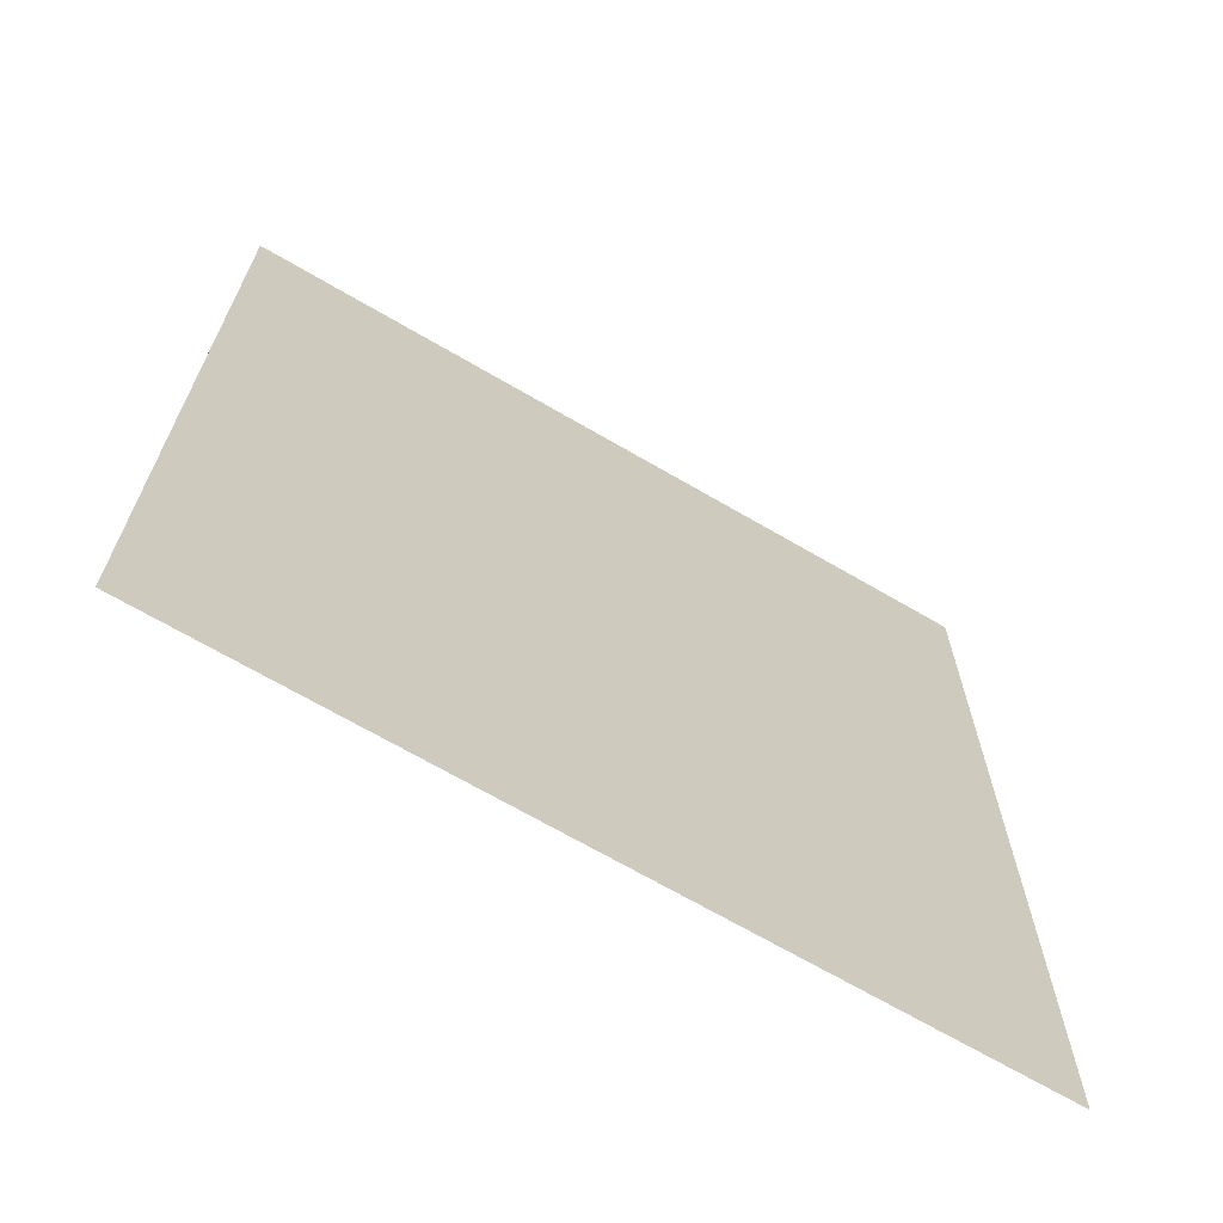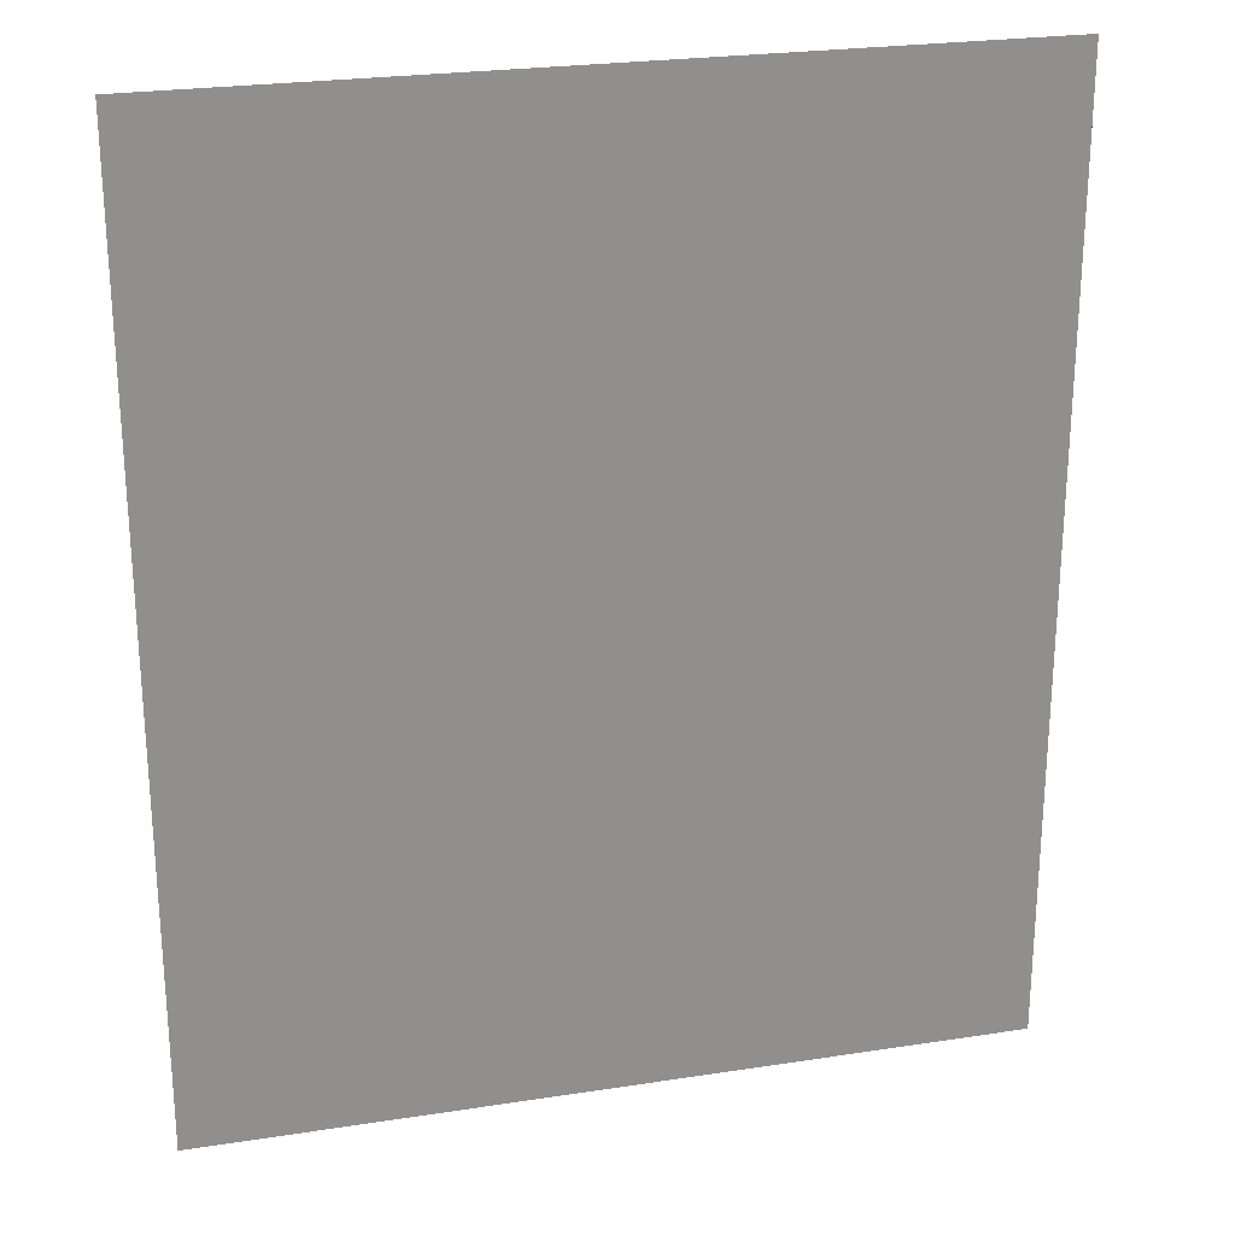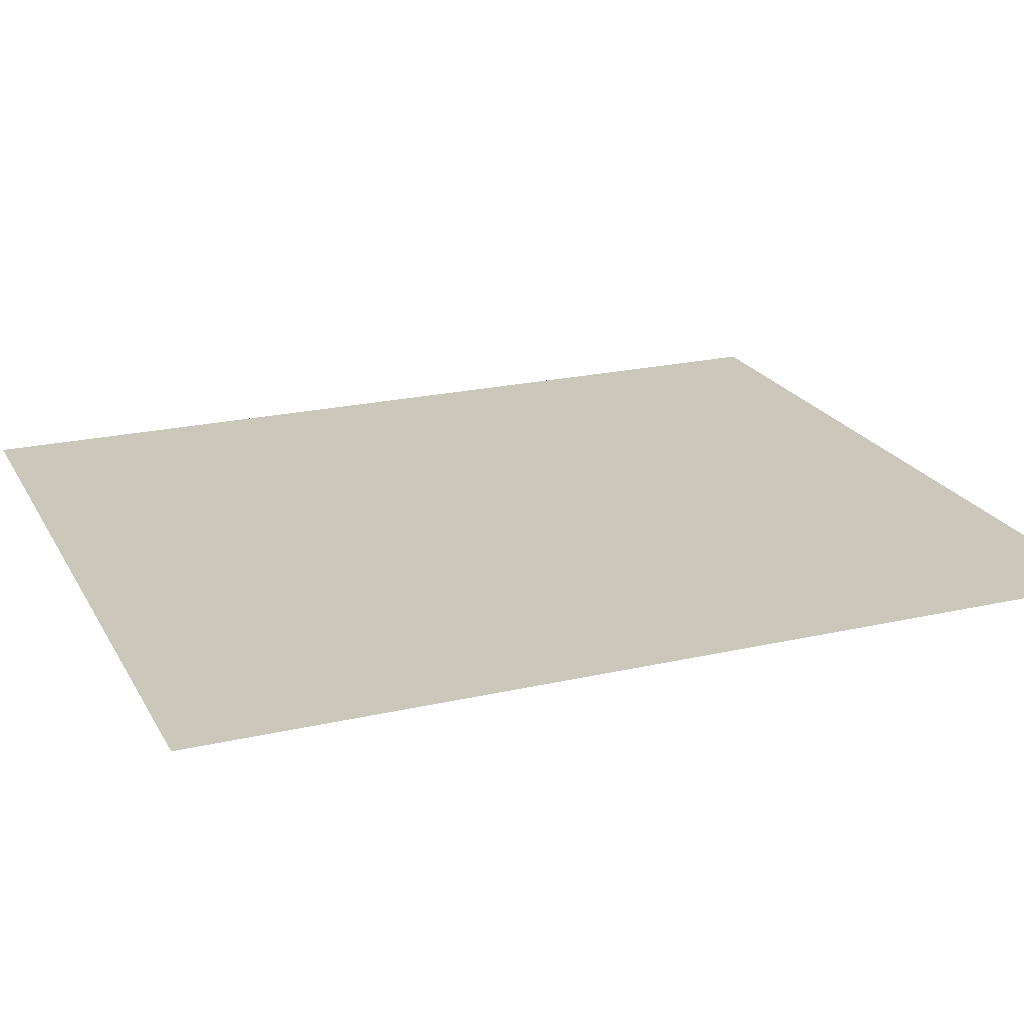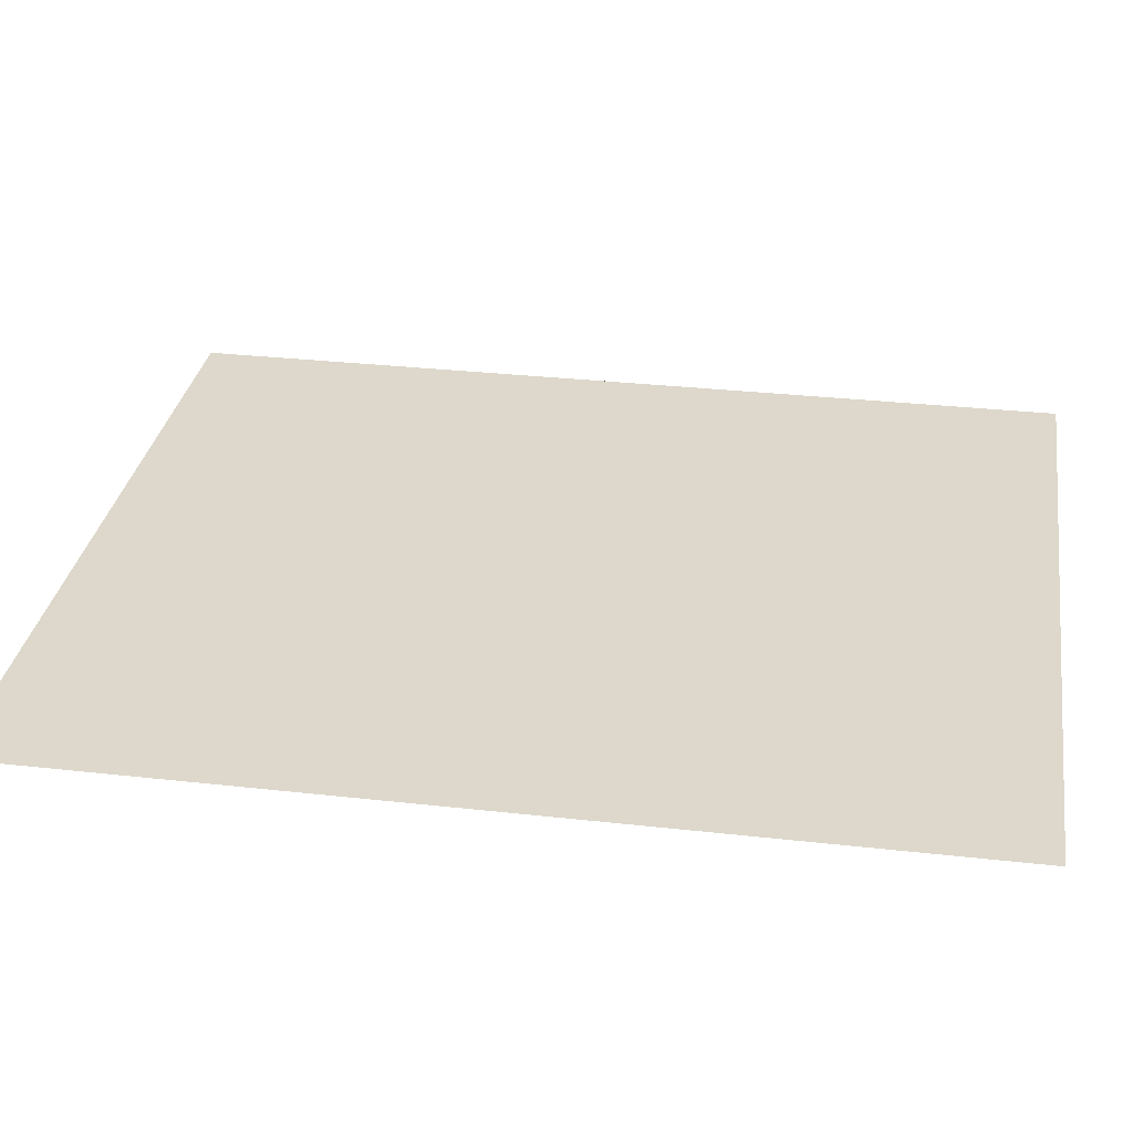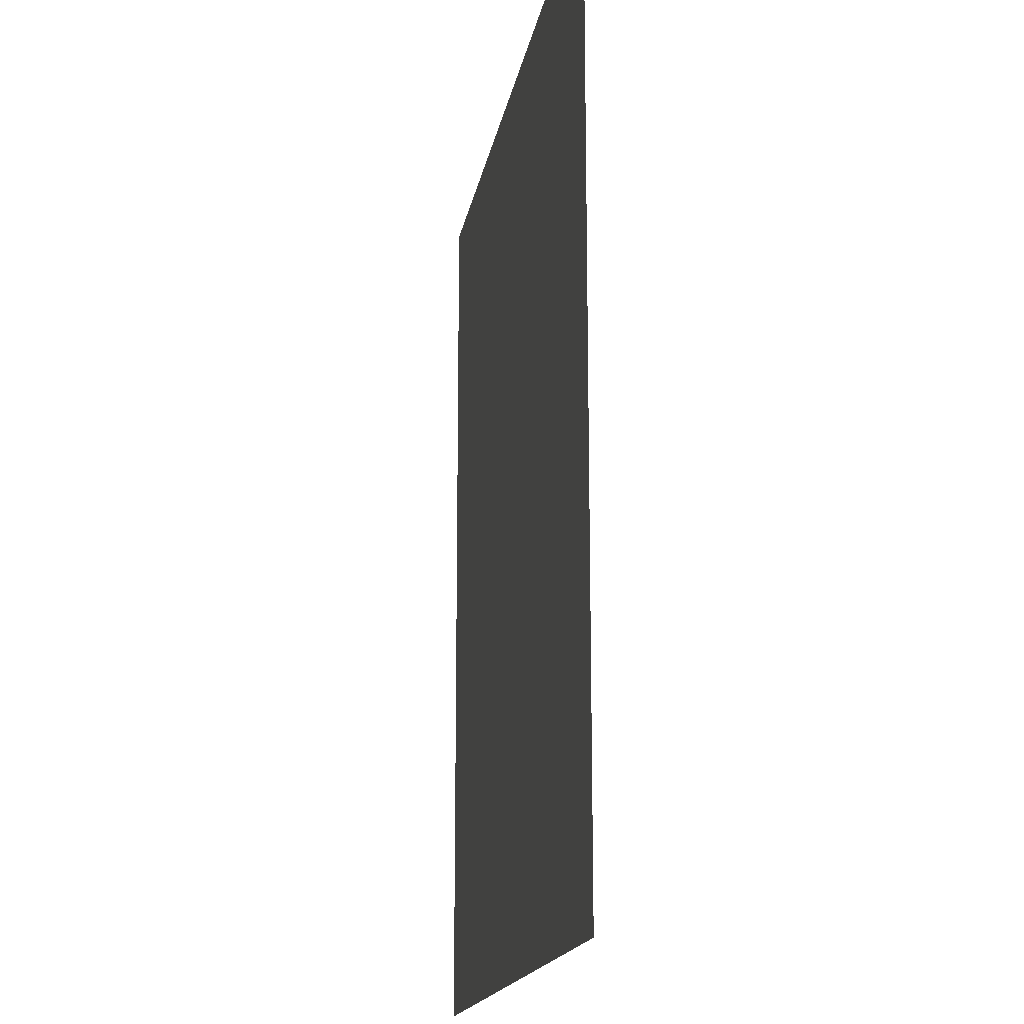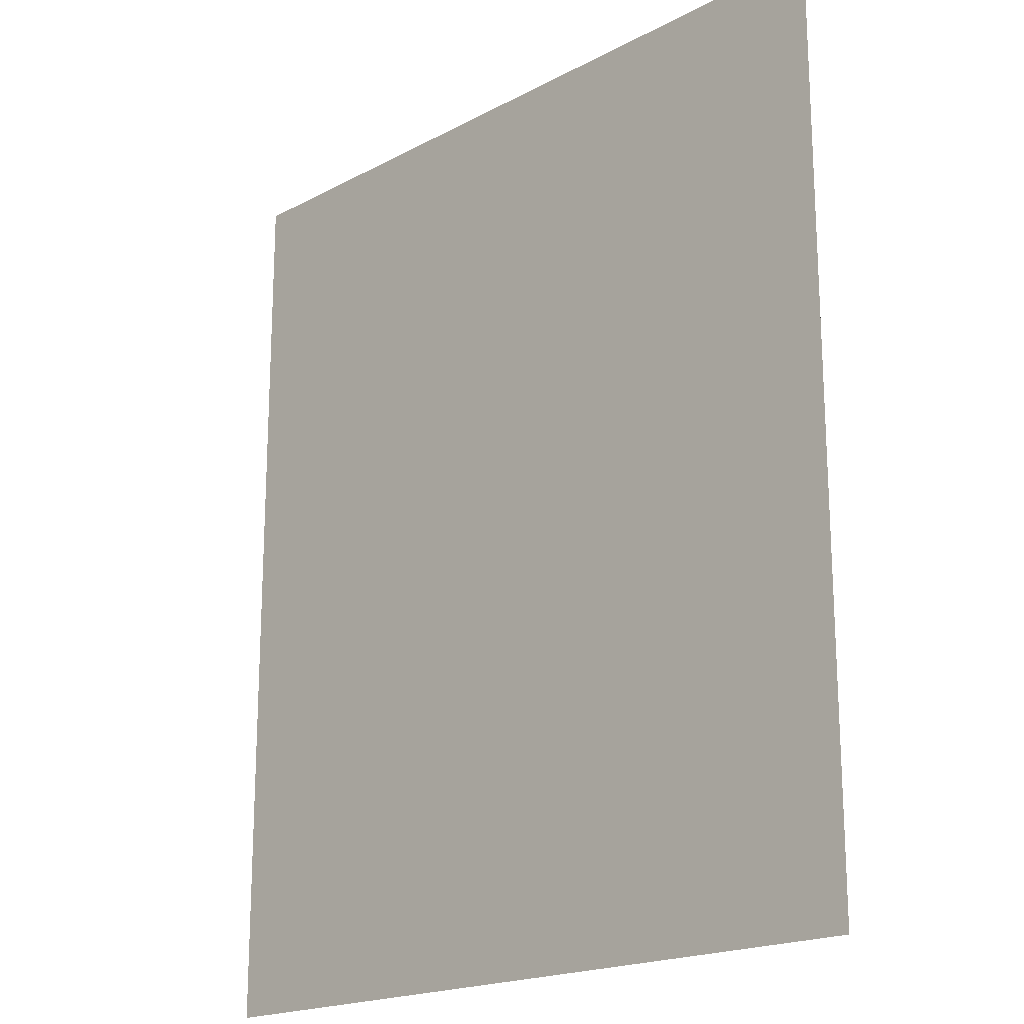
<metadata>
{"format":"obj","ext":"obj","renderer":"f3d","projection":"perspective","resolution":1024,"background":"white","views":[{"elev":-68.7,"azim":149.7,"up":"+Z"},{"elev":24.7,"azim":-14.2,"up":"+Z"},{"elev":21.7,"azim":-112.0,"up":"+Y"},{"elev":31.1,"azim":-80.9,"up":"+Y"},{"elev":-16.6,"azim":80.6,"up":"+Z"},{"elev":-19.1,"azim":45.0,"up":"+Z"}]}
</metadata>
<code>
o Cube.000_Cube.006
v 32.96 0.1364 -3.336
v 32.96 0.1364 -6.033
v 32.96 0.1364 -6.336
v 32.96 0.1364 -9.033
v 32.96 0.1364 -9.336
v 32.96 0.1364 -12.03
v 32.96 0.1364 -12.34
v 32.96 0.1364 -15.34
v 32.96 0.1364 -18.03
v 32.96 0.1364 -15.03
v 32.96 0.1364 -18.34
v 32.96 0.1364 -21.34
v 32.96 0.1364 -21.03
v 32.96 0.1364 -24.34
v 32.96 0.1364 -24.03
v 32.96 0.1364 -27.03
v -0.0376 0.1364 -3.033
v 2.962 0.1364 -3.033
v 3.265 0.1364 -3.033
v 6.265 0.1364 -3.033
v 5.962 0.1364 -3.033
v 9.265 0.1364 -3.033
v 8.962 0.1364 -3.033
v 12.27 0.1364 -3.033
v 11.96 0.1364 -3.033
v 15.27 0.1364 -3.033
v 17.96 0.1364 -3.033
v 14.96 0.1364 -3.033
v 18.27 0.1364 -3.033
v 21.27 0.1364 -3.033
v 20.96 0.1364 -3.033
v 24.27 0.1364 -3.033
v 26.96 0.1364 -3.033
v 23.96 0.1364 -3.033
v 27.27 0.1364 -3.033
v 30.27 0.1364 -3.033
v 29.96 0.1364 -3.033
v 32.96 0.1364 -3.033
v -0.0376 0.1364 -3.336
v -0.0376 0.1364 -6.033
v -0.0376 0.1364 -6.336
v -0.0376 0.1364 -9.033
v -0.0376 0.1364 -9.336
v -0.0376 0.1364 -12.34
v -0.0376 0.1364 -12.03
v -0.0376 0.1364 -15.34
v -0.0376 0.1364 -15.03
v -0.0376 0.1364 -18.34
v -0.0376 0.1364 -18.03
v -0.0376 0.1364 -21.34
v -0.0376 0.1364 -24.03
v -0.0376 0.1364 -21.03
v -0.0376 0.1364 -24.34
v -0.0376 0.1364 -27.34
v -0.0376 0.1364 -30.03
v -0.0376 0.1364 -27.03
v 0.2653 0.1364 -42.03
v 2.962 0.1364 -42.03
v 5.962 0.1364 -42.03
v 6.265 0.1364 -42.03
v 9.265 0.1364 -42.03
v 8.962 0.1364 -42.03
v 12.27 0.1364 -42.03
v 11.96 0.1364 -42.03
v 15.27 0.1364 -42.03
v 14.96 0.1364 -42.03
v 18.27 0.1364 -42.03
v 17.96 0.1364 -42.03
v 21.27 0.1364 -42.03
v 23.96 0.1364 -42.03
v 20.96 0.1364 -42.03
v 24.27 0.1364 -42.03
v 27.27 0.1364 -42.03
v 26.96 0.1364 -42.03
v 30.27 0.1364 -42.03
v 32.96 0.1364 -42.03
v 29.96 0.1364 -42.03
v 32.96 0.1364 -27.34
v 32.96 0.1364 -30.34
v 32.96 0.1364 -30.03
v 32.96 0.1364 -33.03
v 32.96 0.1364 -33.34
v 32.96 0.1364 -36.34
v 32.96 0.1364 -36.03
v 32.96 0.1364 -39.03
v 32.96 0.1364 -39.34
v -0.03761 0.1364 -30.34
v -0.03761 0.1364 -33.34
v -0.03761 0.1364 -36.03
v -0.03761 0.1364 -33.03
v -0.03761 0.1364 -36.34
v -0.03761 0.1364 -39.03
v -0.03761 0.1364 -39.34
v -0.03761 0.1364 -42.03
f 1 2 3 4 5 6 7 10 8 9 11 13 12 15 14 16 78 80 79 81 82 84 83 85 86 76 75 77 73 74 72 70 69 71 67 68 65 66 63 64 61 62 60 59 58 57 94 93 92 91 89 88 90 87 55 54 56 53 51 50 52 48 49 46 47 44 45 43 42 41 40 39 17 18 21 23 25 24 28 26 27 29 31 30 34 32 33 35 37 36 38
l 19 21
l 20 23
l 22 25

</code>
